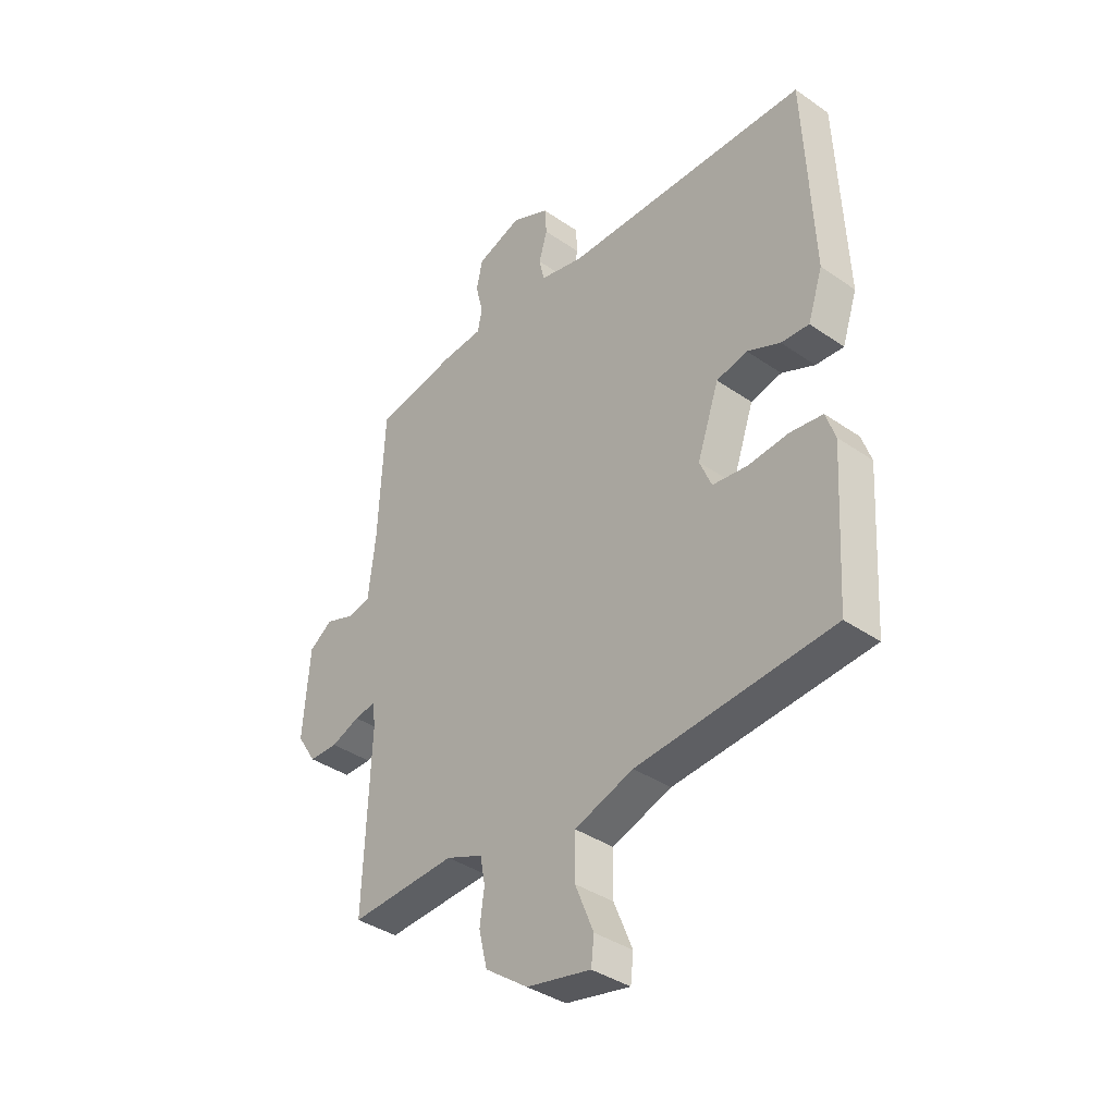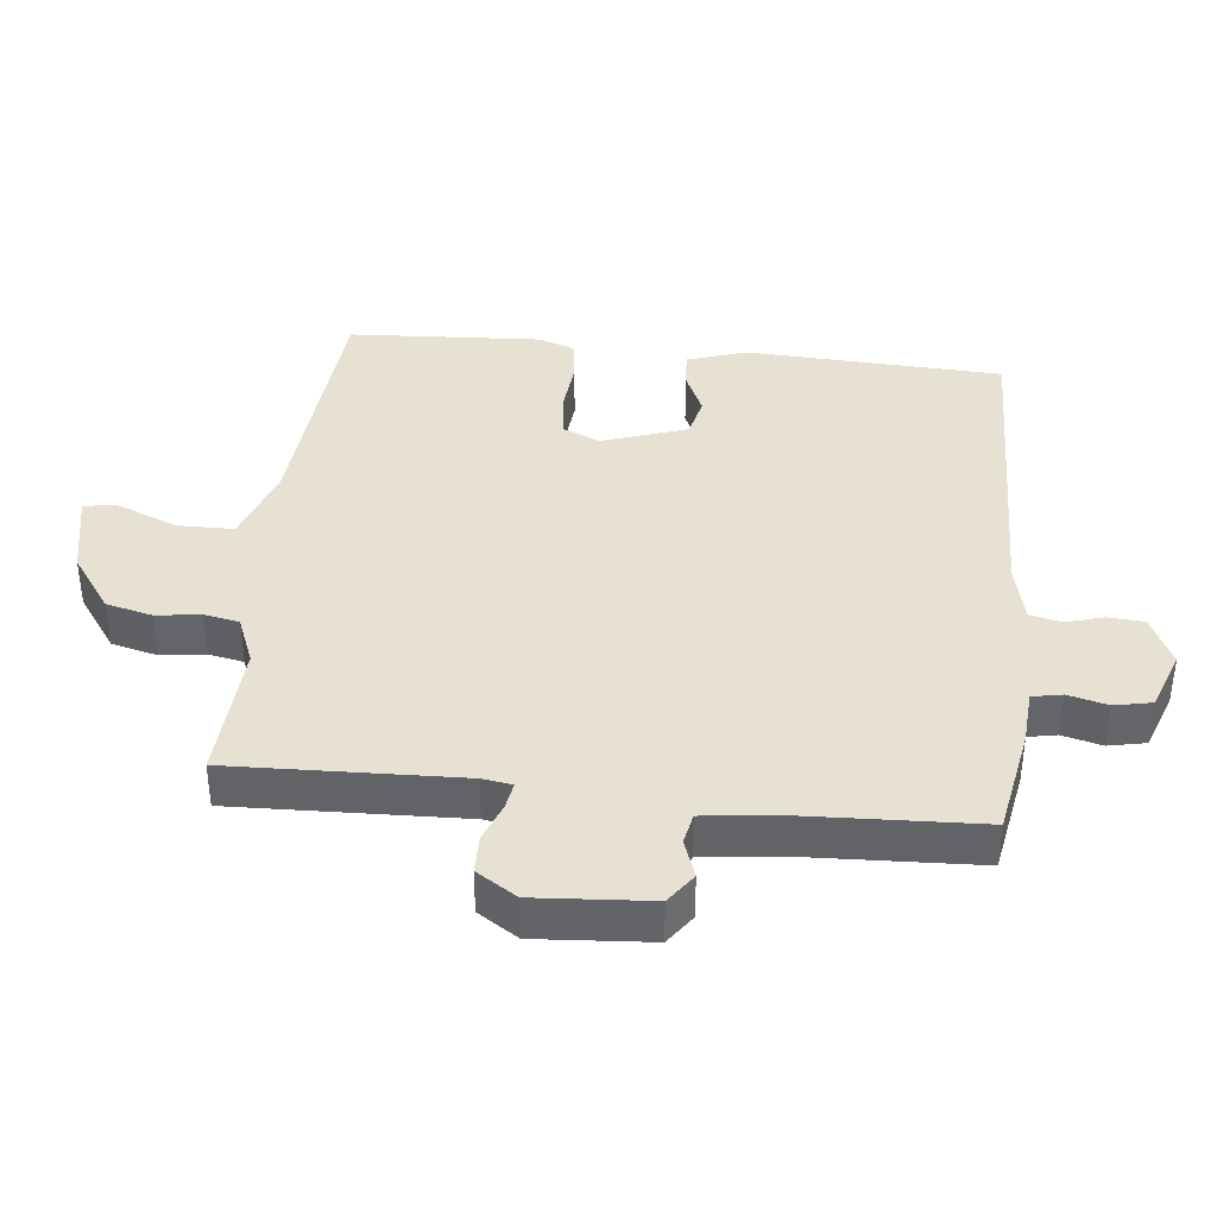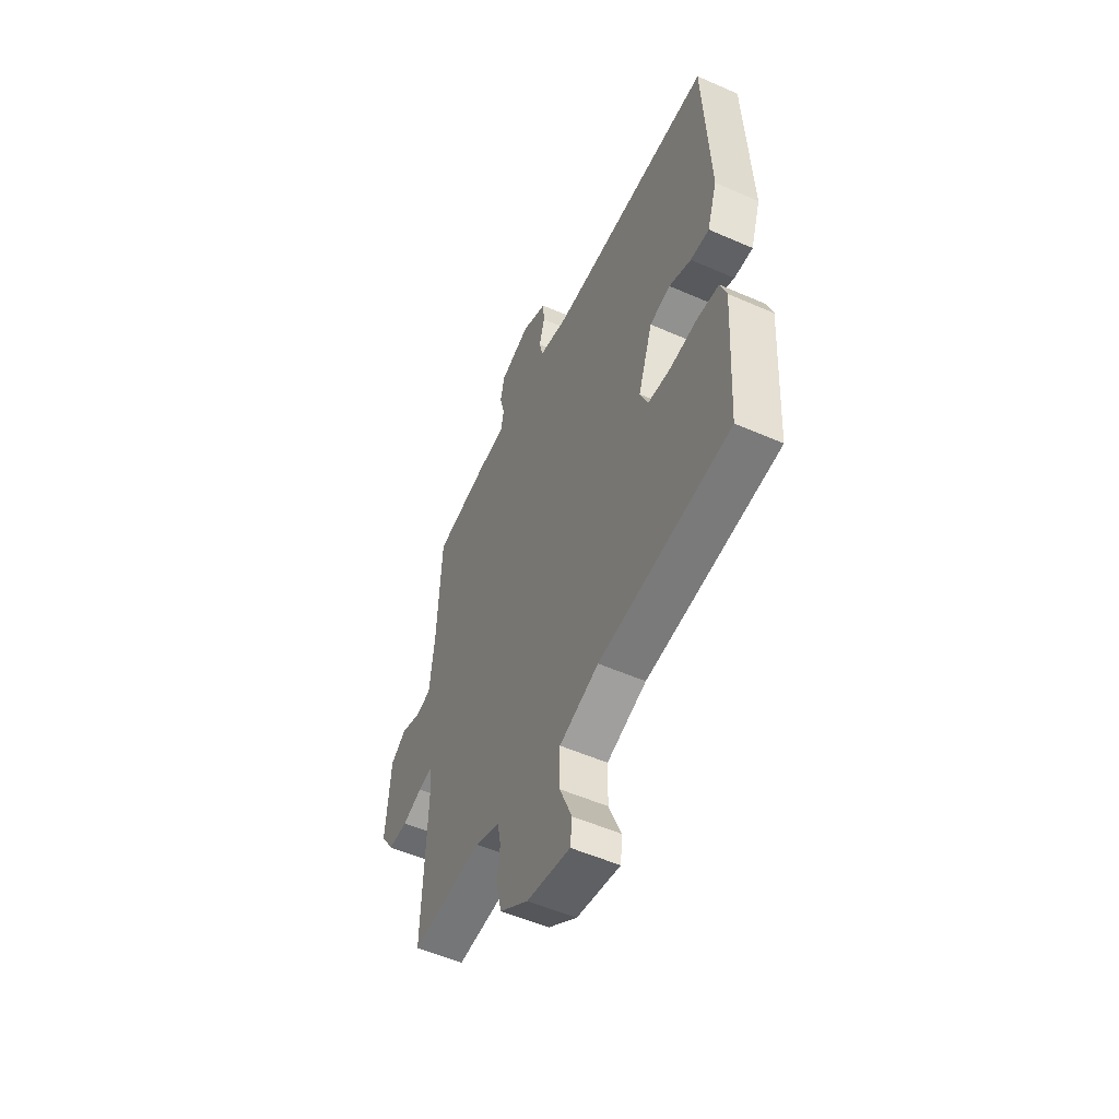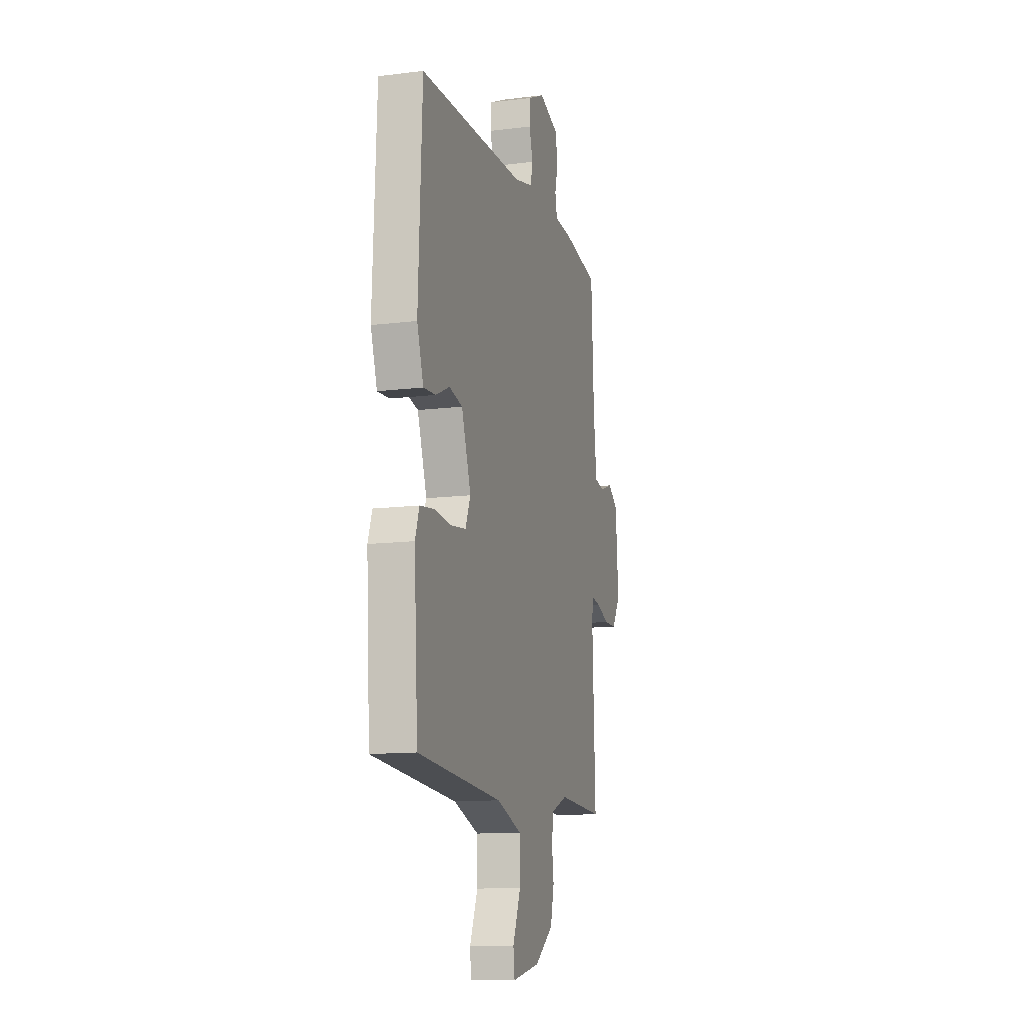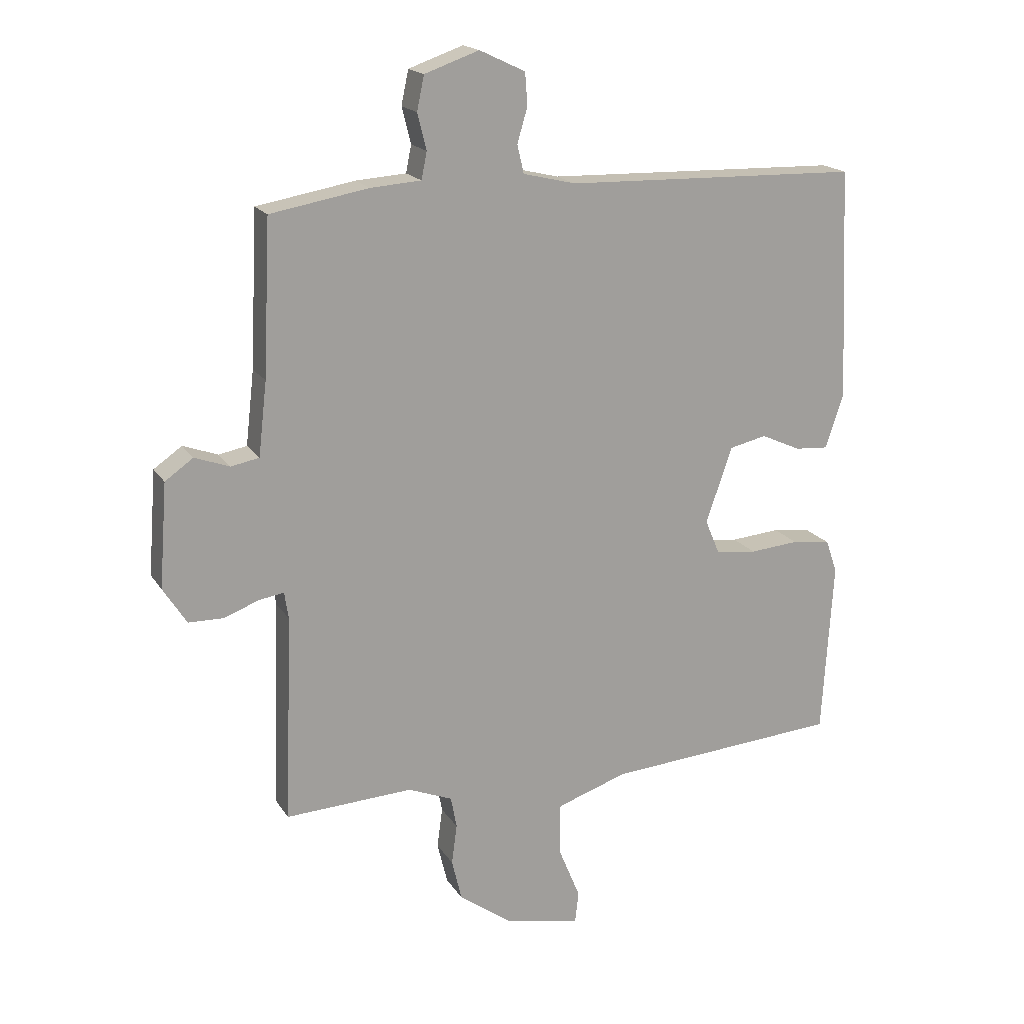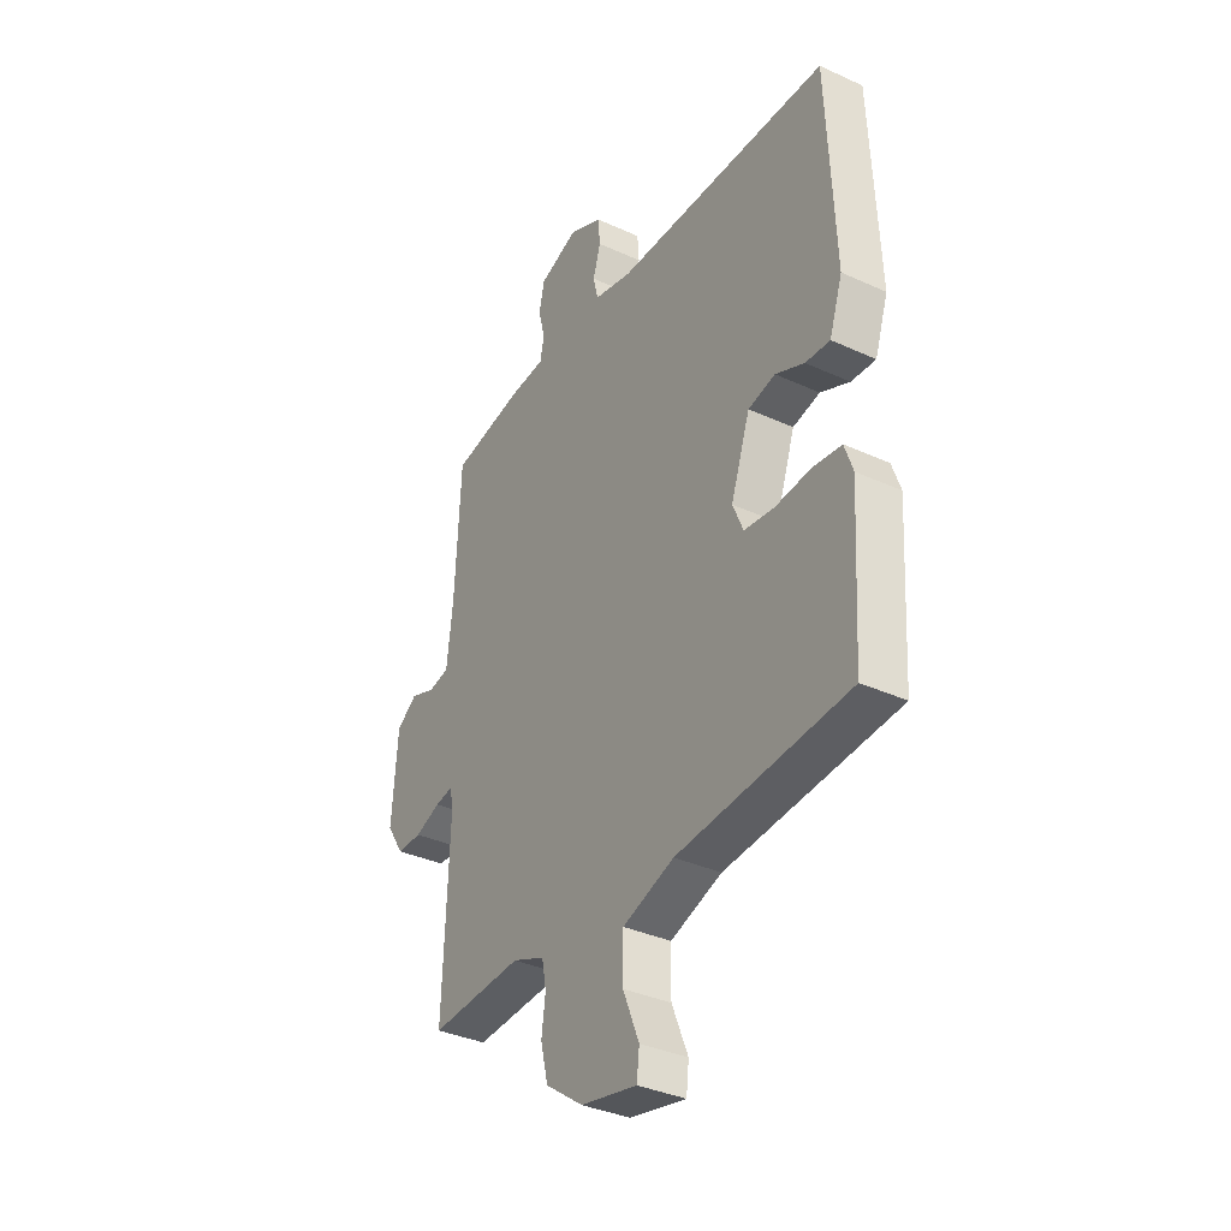
<metadata>
{"format":"obj","ext":"obj","renderer":"f3d","projection":"perspective","resolution":1024,"background":"white","views":[{"elev":-38.2,"azim":48.8,"up":"+Z"},{"elev":38.7,"azim":-83.7,"up":"+Y"},{"elev":-54.0,"azim":65.0,"up":"+Z"},{"elev":-12.6,"azim":106.2,"up":"+Z"},{"elev":18.1,"azim":-22.5,"up":"+Z"},{"elev":-35.6,"azim":58.8,"up":"+Z"}]}
</metadata>
<code>
v 0.5 0.07 -0.5
v 0.108 0.07 -0.53
v -0.01 0.07 -0.57
v -0.011 0.07 -0.656
v 0.026 0.07 -0.746
v 0.02 0.07 -0.798
v -0.109 0.07 -0.771
v -0.195 0.07 -0.709
v -0.212 0.07 -0.639
v -0.203 0.07 -0.572
v -0.213 0.07 -0.519
v -0.287 0.07 -0.489
v -0.5 0.07 -0.5
v -0.487 0.07 -0.153
v -0.494 0.07 -0.108
v -0.536 0.07 -0.115
v -0.594 0.07 -0.137
v -0.652 0.07 -0.136
v -0.691 0.07 -0.075
v -0.678 0.07 0.099
v -0.631 0.07 0.132
v -0.573 0.07 0.111
v -0.526 0.07 0.12
v -0.512 0.07 0.243
v -0.5 0.07 0.5
v -0.336 0.07 0.529
v -0.252 0.07 0.535
v -0.243 0.07 0.58
v -0.258 0.07 0.64
v -0.246 0.07 0.697
v -0.155 0.07 0.729
v -0.079 0.07 0.693
v -0.075 0.07 0.639
v -0.092 0.07 0.581
v -0.081 0.07 0.534
v 0.007 0.07 0.513
v 0.5 0.07 0.5
v 0.517 0.07 0.112
v 0.487 0.07 0.022
v 0.431 0.07 0.026
v 0.365 0.07 0.056
v 0.303 0.07 0.042
v 0.259 0.07 -0.085
v 0.283 0.07 -0.142
v 0.352 0.07 -0.151
v 0.434 0.07 -0.144
v 0.499 0.07 -0.153
v 0.518 0.07 -0.208
v 0.5 0 -0.5
v 0.108 0 -0.53
v -0.01 0 -0.57
v -0.011 0 -0.656
v 0.026 0 -0.746
v 0.02 0 -0.798
v -0.109 0 -0.771
v -0.195 0 -0.709
v -0.212 0 -0.639
v -0.203 0 -0.572
v -0.213 0 -0.519
v -0.287 0 -0.489
v -0.5 0 -0.5
v -0.487 0 -0.153
v -0.494 0 -0.108
v -0.536 0 -0.115
v -0.594 0 -0.137
v -0.652 0 -0.136
v -0.691 0 -0.075
v -0.678 0 0.099
v -0.631 0 0.132
v -0.573 0 0.111
v -0.526 0 0.12
v -0.512 0 0.243
v -0.5 0 0.5
v -0.336 0 0.529
v -0.252 0 0.535
v -0.243 0 0.58
v -0.258 0 0.64
v -0.246 0 0.697
v -0.155 0 0.729
v -0.079 0 0.693
v -0.075 0 0.639
v -0.092 0 0.581
v -0.081 0 0.534
v 0.007 0 0.513
v 0.5 0 0.5
v 0.517 0 0.112
v 0.487 0 0.022
v 0.431 0 0.026
v 0.365 0 0.056
v 0.303 0 0.042
v 0.259 0 -0.085
v 0.283 0 -0.142
v 0.352 0 -0.151
v 0.434 0 -0.144
v 0.499 0 -0.153
v 0.518 0 -0.208
f 48 1 2
f 47 48 2
f 46 47 2
f 45 46 2
f 44 45 2 3
f 43 44 3
f 42 43 3
f 39 40 41
f 38 39 41
f 37 38 41
f 36 37 41
f 35 36 41 42
f 32 33 34
f 31 32 34
f 30 31 34
f 29 30 34
f 28 29 34
f 27 28 34 35
f 35 42 3
f 27 35 3
f 26 27 3
f 25 26 3
f 24 25 3
f 20 21 22
f 19 20 22
f 18 19 22
f 17 18 22
f 16 17 22
f 15 16 22 23
f 24 3 4
f 23 24 4
f 15 23 4
f 14 15 4
f 8 9 10
f 7 8 10
f 6 7 10
f 5 6 10
f 4 5 10
f 4 10 11
f 14 4 11
f 12 13 14
f 11 12 14
f 50 49 96
f 50 96 95
f 50 95 94
f 50 94 93
f 51 50 93 92
f 51 92 91
f 51 91 90
f 89 88 87
f 89 87 86
f 89 86 85
f 89 85 84
f 90 89 84 83
f 82 81 80
f 82 80 79
f 82 79 78
f 82 78 77
f 82 77 76
f 83 82 76 75
f 51 90 83
f 51 83 75
f 51 75 74
f 51 74 73
f 51 73 72
f 70 69 68
f 70 68 67
f 70 67 66
f 70 66 65
f 70 65 64
f 71 70 64 63
f 52 51 72
f 52 72 71
f 52 71 63
f 52 63 62
f 58 57 56
f 58 56 55
f 58 55 54
f 58 54 53
f 58 53 52
f 59 58 52
f 59 52 62
f 62 61 60
f 62 60 59
f 1 49 50 2
f 2 50 51 3
f 3 51 52 4
f 4 52 53 5
f 5 53 54 6
f 6 54 55 7
f 7 55 56 8
f 8 56 57 9
f 9 57 58 10
f 10 58 59 11
f 11 59 60 12
f 12 60 61 13
f 13 61 62 14
f 14 62 63 15
f 15 63 64 16
f 16 64 65 17
f 17 65 66 18
f 18 66 67 19
f 19 67 68 20
f 20 68 69 21
f 21 69 70 22
f 22 70 71 23
f 23 71 72 24
f 24 72 73 25
f 25 73 74 26
f 26 74 75 27
f 27 75 76 28
f 28 76 77 29
f 29 77 78 30
f 30 78 79 31
f 31 79 80 32
f 32 80 81 33
f 33 81 82 34
f 34 82 83 35
f 35 83 84 36
f 36 84 85 37
f 37 85 86 38
f 38 86 87 39
f 39 87 88 40
f 40 88 89 41
f 41 89 90 42
f 42 90 91 43
f 43 91 92 44
f 44 92 93 45
f 45 93 94 46
f 46 94 95 47
f 47 95 96 48
f 48 96 49 1

</code>
